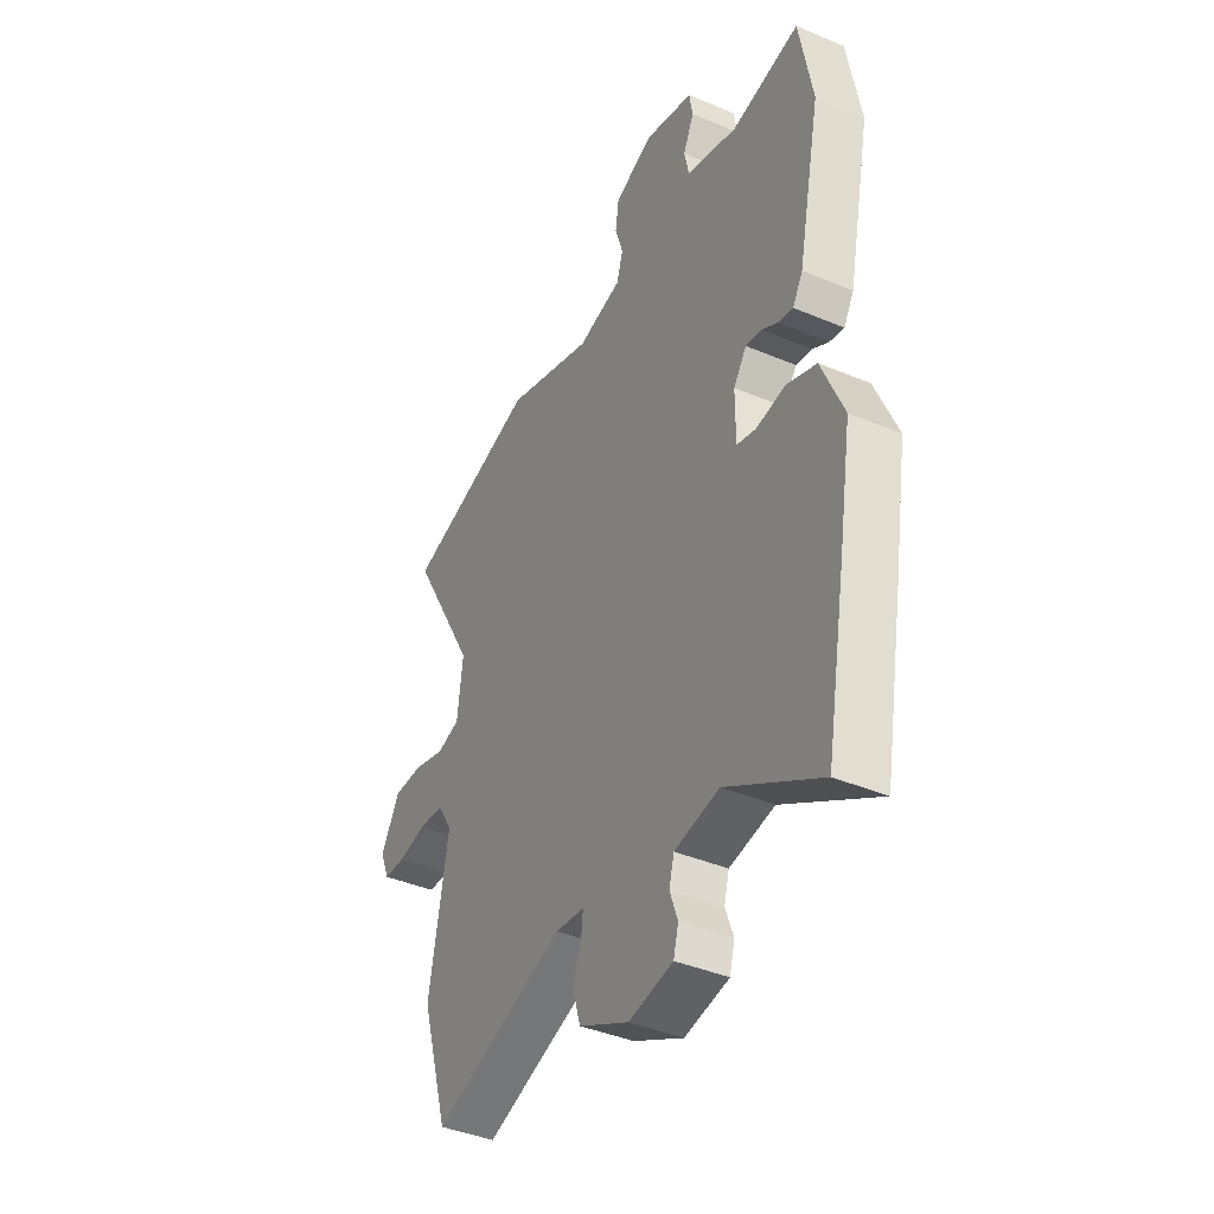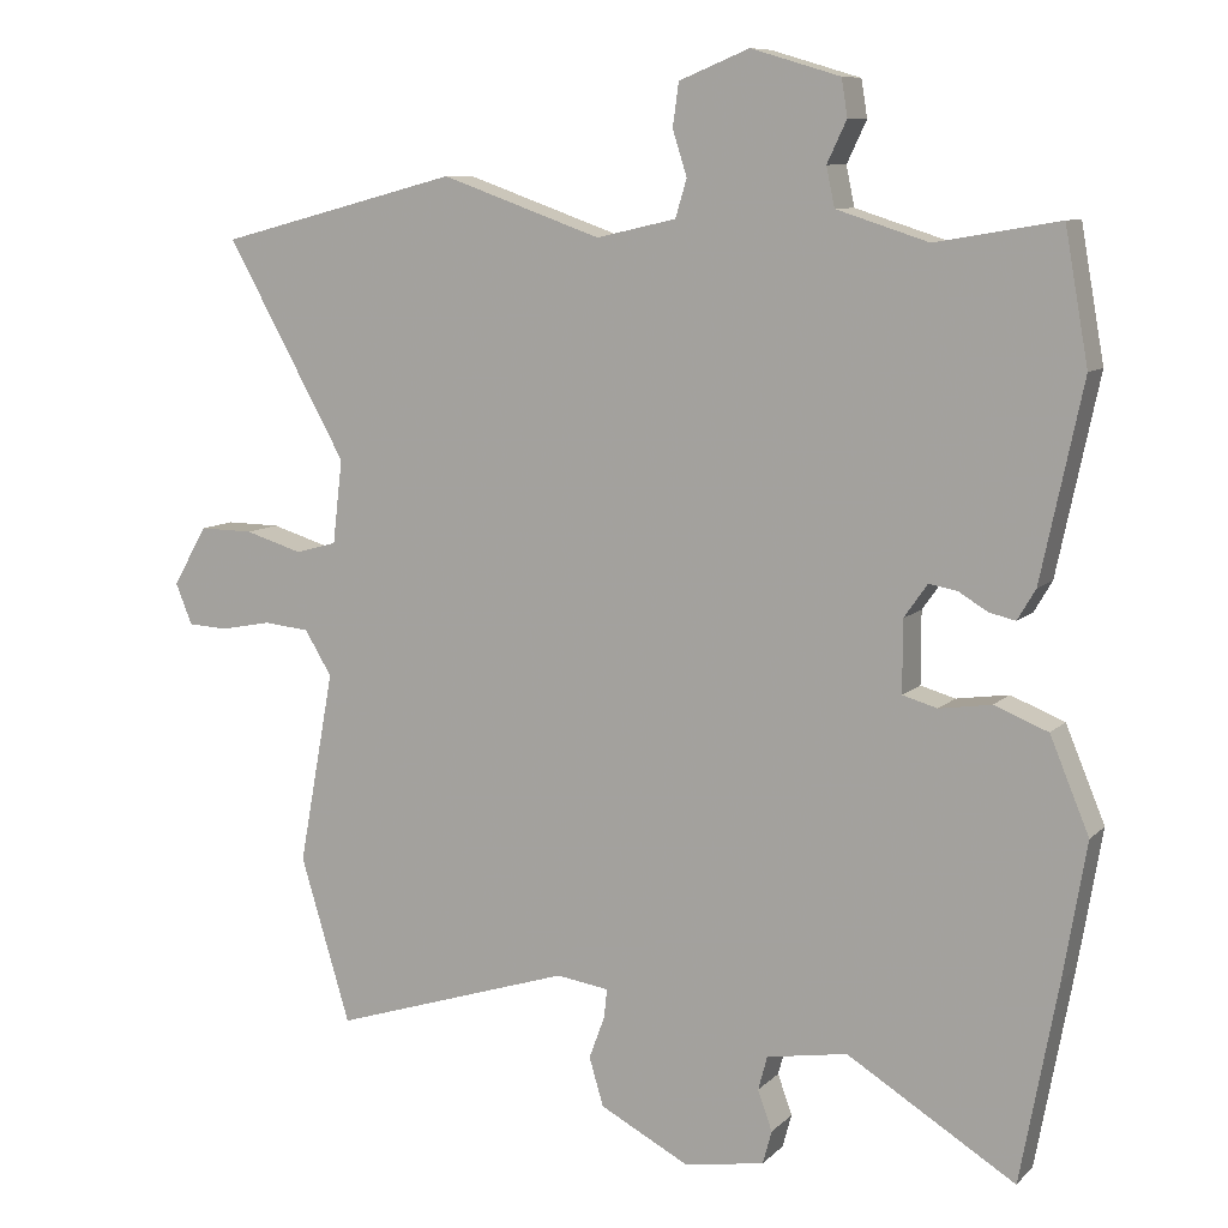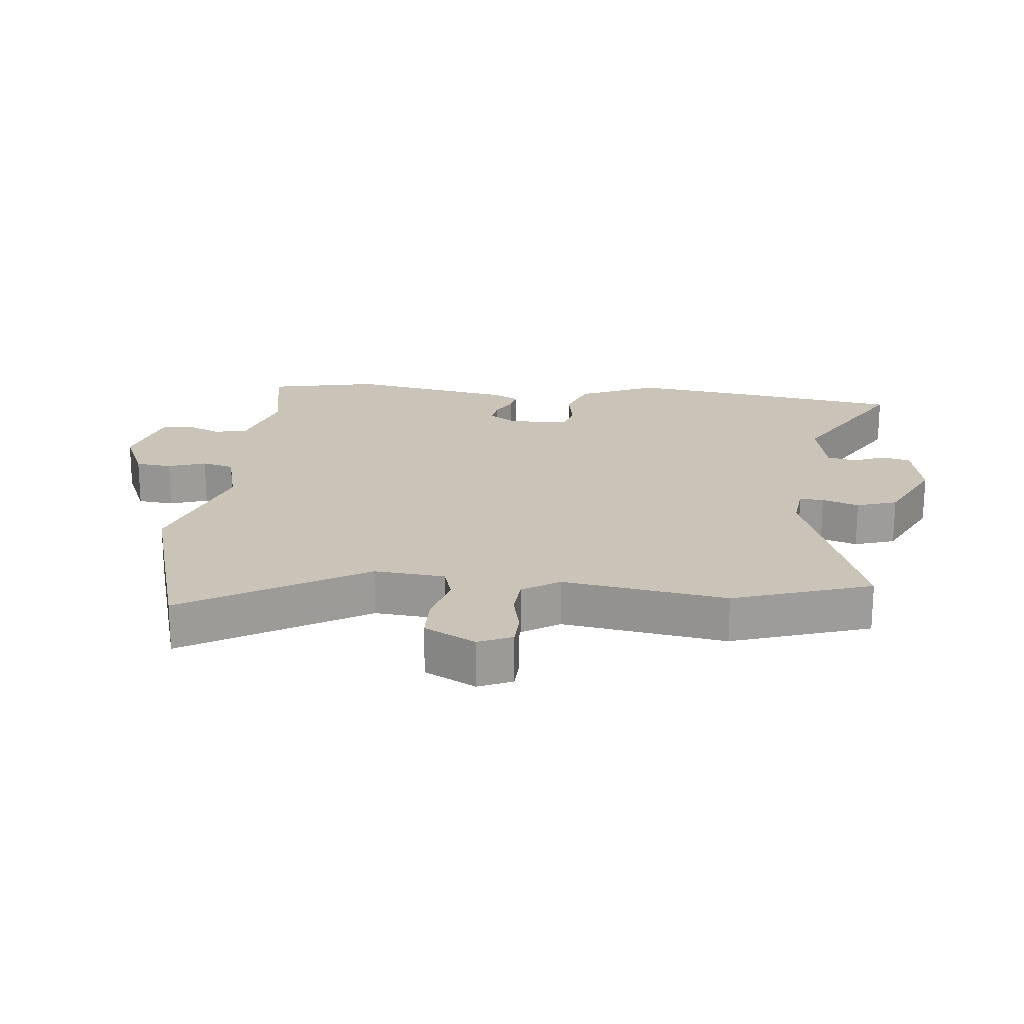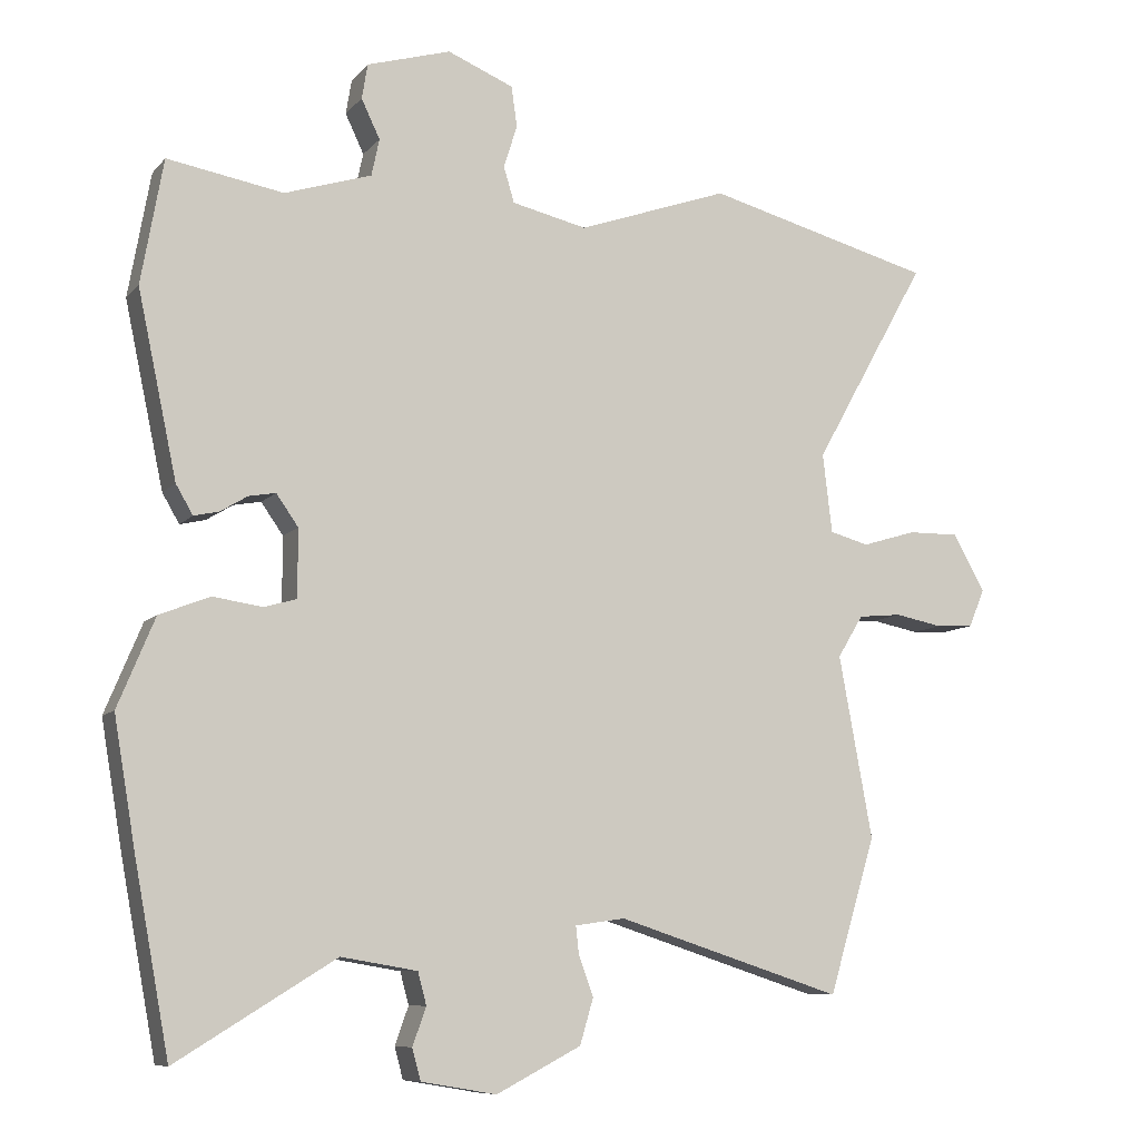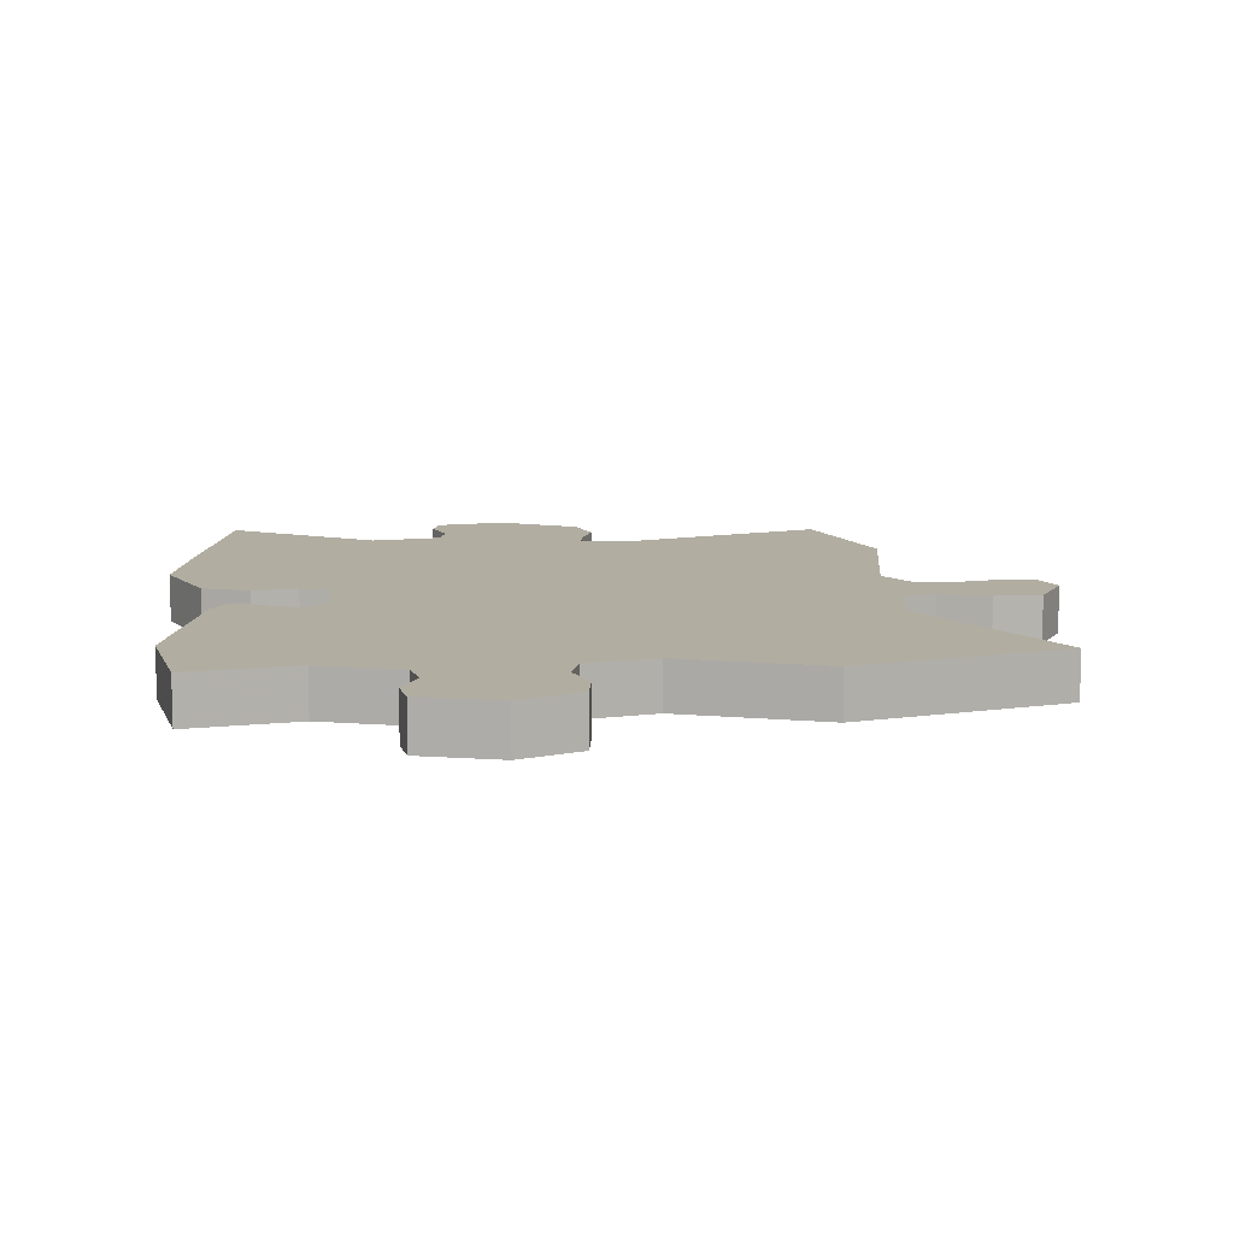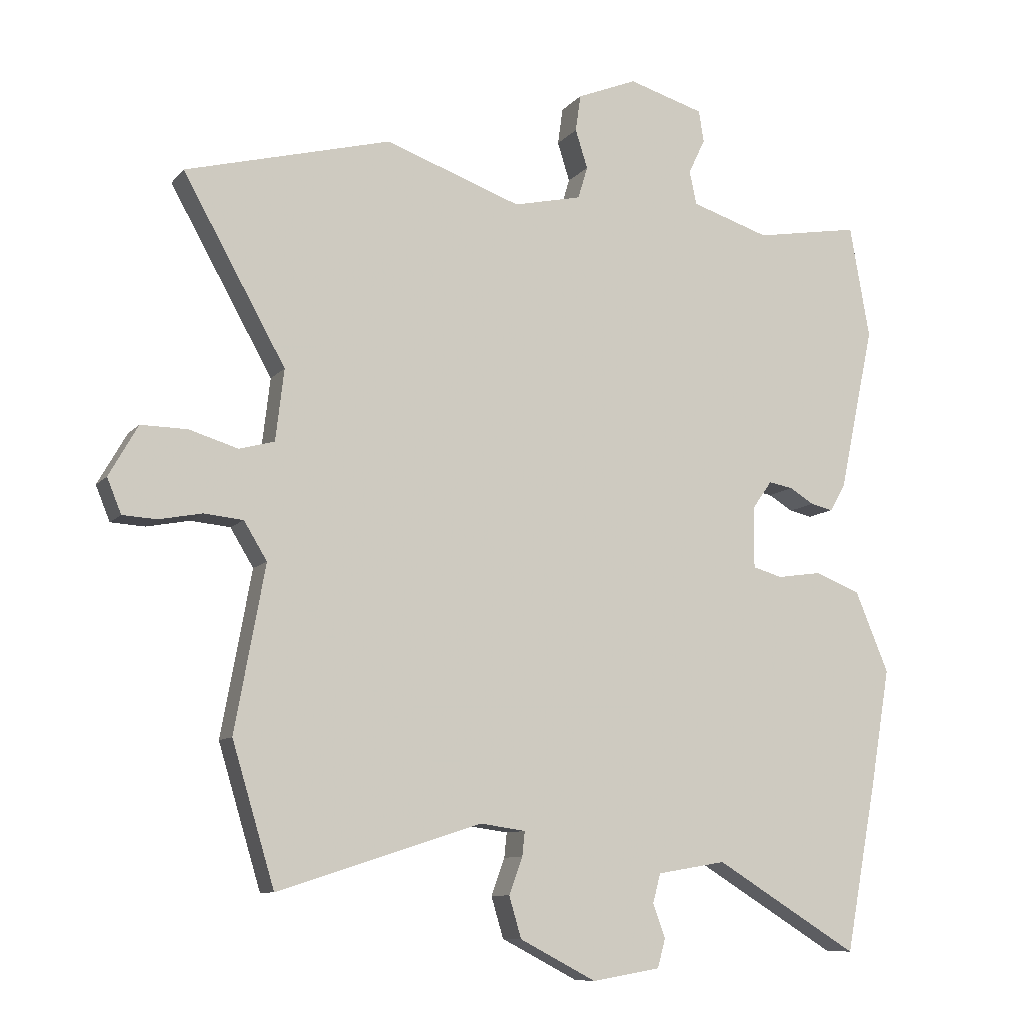
<metadata>
{"format":"obj","ext":"obj","renderer":"f3d","projection":"perspective","resolution":1024,"background":"white","views":[{"elev":-40.7,"azim":-117.3,"up":"+Z"},{"elev":9.1,"azim":-155.4,"up":"+Z"},{"elev":20.0,"azim":94.3,"up":"+Y"},{"elev":-8.9,"azim":-22.8,"up":"+Z"},{"elev":10.3,"azim":-6.0,"up":"+Y"},{"elev":-9.6,"azim":157.3,"up":"+Z"}]}
</metadata>
<code>
v -0.531 0.07 0.327
v -0.5 0.07 0.502
v -0.337 0.07 0.474
v -0.215 0.07 0.513
v -0.204 0.07 0.565
v -0.23 0.07 0.62
v -0.222 0.07 0.669
v -0.104 0.07 0.704
v -0.011 0.07 0.666
v -0.003 0.07 0.609
v -0.022 0.07 0.549
v -0.007 0.07 0.499
v 0.099 0.07 0.475
v 0.311 0.07 0.55
v 0.631 0.07 0.466
v 0.471 0.07 0.18
v 0.484 0.07 0.069
v 0.539 0.07 0.054
v 0.615 0.07 0.077
v 0.687 0.07 0.078
v 0.732 0.07 -0.001
v 0.71 0.07 -0.055
v 0.657 0.07 -0.058
v 0.59 0.07 -0.045
v 0.529 0.07 -0.051
v 0.493 0.07 -0.11
v 0.54 0.07 -0.366
v 0.474 0.07 -0.585
v 0.156 0.07 -0.483
v 0.086 0.07 -0.493
v 0.09 0.07 -0.531
v 0.111 0.07 -0.588
v 0.092 0.07 -0.652
v -0.027 0.07 -0.714
v -0.133 0.07 -0.696
v -0.145 0.07 -0.652
v -0.126 0.07 -0.599
v -0.138 0.07 -0.554
v -0.245 0.07 -0.536
v -0.468 0.07 -0.673
v -0.517 0.07 -0.411
v -0.548 0.07 -0.229
v -0.496 0.07 -0.104
v -0.425 0.07 -0.076
v -0.356 0.07 -0.086
v -0.31 0.07 -0.073
v -0.31 0.07 0.022
v -0.341 0.07 0.066
v -0.379 0.07 0.059
v -0.417 0.07 0.036
v -0.452 0.07 0.028
v -0.476 0.07 0.069
v -0.531 0 0.327
v -0.5 0 0.502
v -0.337 0 0.474
v -0.215 0 0.513
v -0.204 0 0.565
v -0.23 0 0.62
v -0.222 0 0.669
v -0.104 0 0.704
v -0.011 0 0.666
v -0.003 0 0.609
v -0.022 0 0.549
v -0.007 0 0.499
v 0.099 0 0.475
v 0.311 0 0.55
v 0.631 0 0.466
v 0.471 0 0.18
v 0.484 0 0.069
v 0.539 0 0.054
v 0.615 0 0.077
v 0.687 0 0.078
v 0.732 0 -0.001
v 0.71 0 -0.055
v 0.657 0 -0.058
v 0.59 0 -0.045
v 0.529 0 -0.051
v 0.493 0 -0.11
v 0.54 0 -0.366
v 0.474 0 -0.585
v 0.156 0 -0.483
v 0.086 0 -0.493
v 0.09 0 -0.531
v 0.111 0 -0.588
v 0.092 0 -0.652
v -0.027 0 -0.714
v -0.133 0 -0.696
v -0.145 0 -0.652
v -0.126 0 -0.599
v -0.138 0 -0.554
v -0.245 0 -0.536
v -0.468 0 -0.673
v -0.517 0 -0.411
v -0.548 0 -0.229
v -0.496 0 -0.104
v -0.425 0 -0.076
v -0.356 0 -0.086
v -0.31 0 -0.073
v -0.31 0 0.022
v -0.341 0 0.066
v -0.379 0 0.059
v -0.417 0 0.036
v -0.452 0 0.028
v -0.476 0 0.069
f 1 2 3
f 52 1 3
f 51 52 3
f 50 51 3
f 49 50 3
f 48 49 3 4
f 47 48 4
f 46 47 4 5
f 43 44 45
f 42 43 45
f 41 42 45
f 40 41 45
f 39 40 45
f 38 39 45 46
f 35 36 37
f 34 35 37
f 33 34 37
f 32 33 37
f 31 32 37
f 30 31 37 38
f 26 27 28 29
f 25 26 29 30
f 22 23 24
f 21 22 24
f 20 21 24
f 19 20 24
f 18 19 24
f 17 18 24 25
f 13 14 15 16
f 12 13 16 17
f 9 10 11
f 8 9 11
f 7 8 11
f 6 7 11
f 5 6 11
f 5 11 12
f 30 38 46
f 25 30 46
f 17 25 46
f 12 17 46
f 5 12 46
f 55 54 53
f 55 53 104
f 55 104 103
f 55 103 102
f 55 102 101
f 56 55 101 100
f 56 100 99
f 57 56 99 98
f 97 96 95
f 97 95 94
f 97 94 93
f 97 93 92
f 97 92 91
f 98 97 91 90
f 89 88 87
f 89 87 86
f 89 86 85
f 89 85 84
f 89 84 83
f 90 89 83 82
f 81 80 79 78
f 82 81 78 77
f 76 75 74
f 76 74 73
f 76 73 72
f 76 72 71
f 76 71 70
f 77 76 70 69
f 68 67 66 65
f 69 68 65 64
f 63 62 61
f 63 61 60
f 63 60 59
f 63 59 58
f 63 58 57
f 64 63 57
f 98 90 82
f 98 82 77
f 98 77 69
f 98 69 64
f 98 64 57
f 1 53 54 2
f 2 54 55 3
f 3 55 56 4
f 4 56 57 5
f 5 57 58 6
f 6 58 59 7
f 7 59 60 8
f 8 60 61 9
f 9 61 62 10
f 10 62 63 11
f 11 63 64 12
f 12 64 65 13
f 13 65 66 14
f 14 66 67 15
f 15 67 68 16
f 16 68 69 17
f 17 69 70 18
f 18 70 71 19
f 19 71 72 20
f 20 72 73 21
f 21 73 74 22
f 22 74 75 23
f 23 75 76 24
f 24 76 77 25
f 25 77 78 26
f 26 78 79 27
f 27 79 80 28
f 28 80 81 29
f 29 81 82 30
f 30 82 83 31
f 31 83 84 32
f 32 84 85 33
f 33 85 86 34
f 34 86 87 35
f 35 87 88 36
f 36 88 89 37
f 37 89 90 38
f 38 90 91 39
f 39 91 92 40
f 40 92 93 41
f 41 93 94 42
f 42 94 95 43
f 43 95 96 44
f 44 96 97 45
f 45 97 98 46
f 46 98 99 47
f 47 99 100 48
f 48 100 101 49
f 49 101 102 50
f 50 102 103 51
f 51 103 104 52
f 52 104 53 1

</code>
